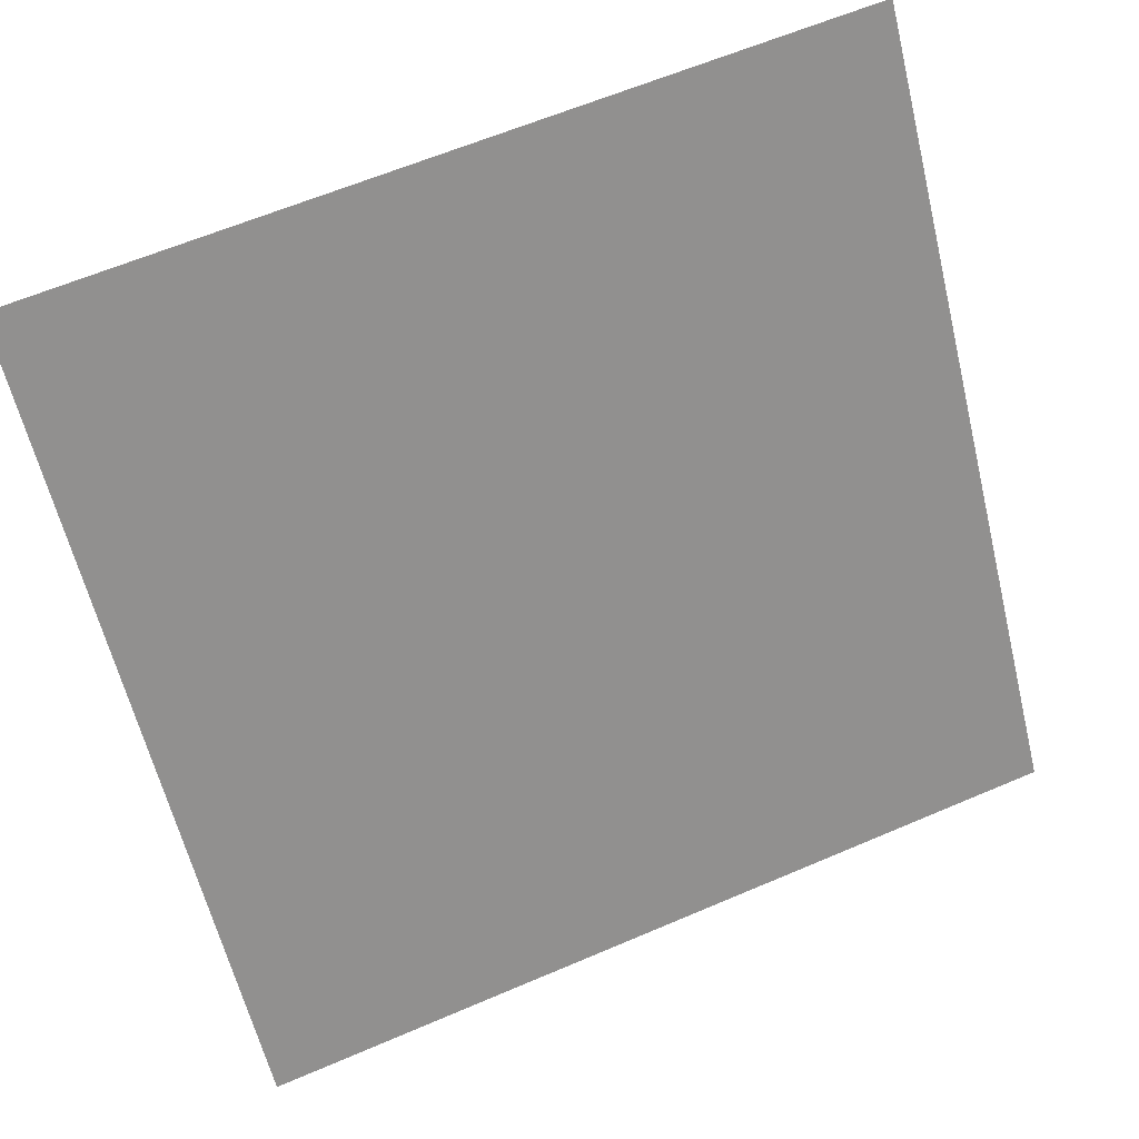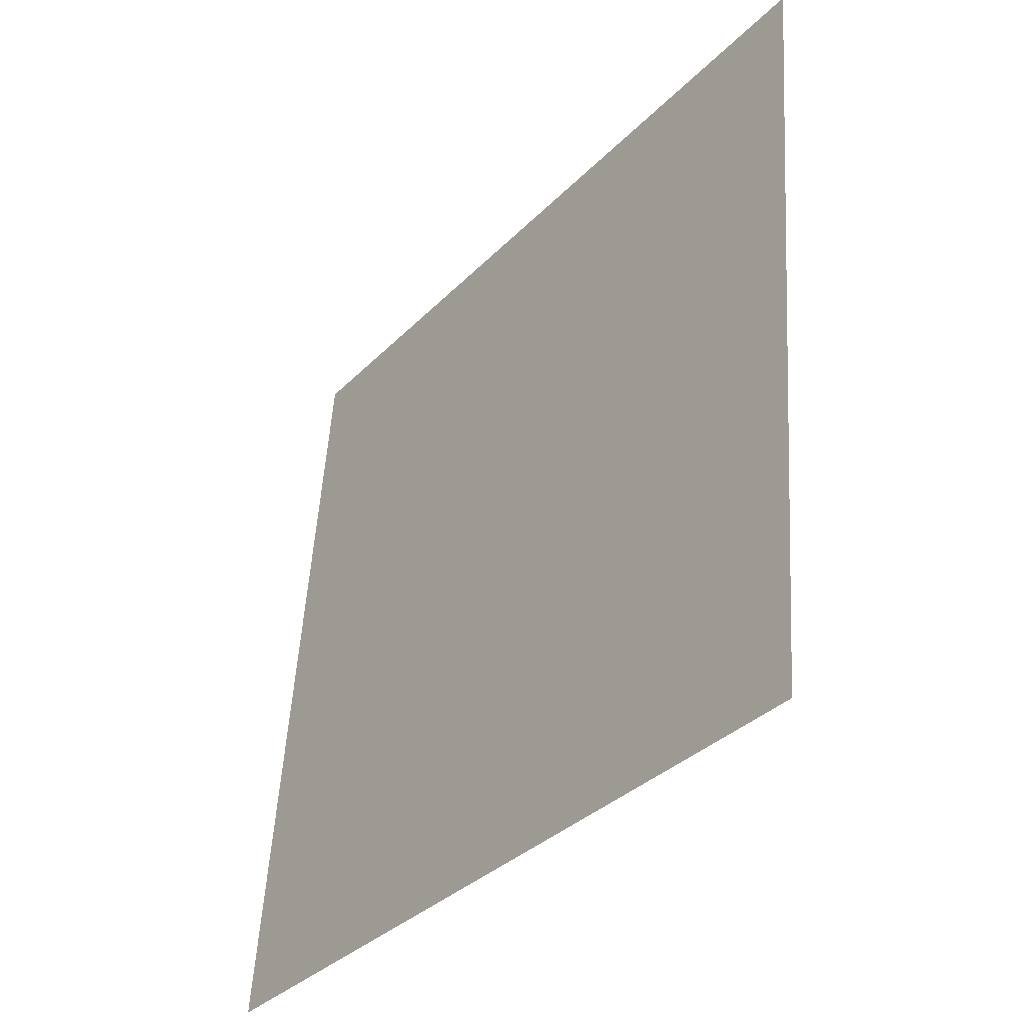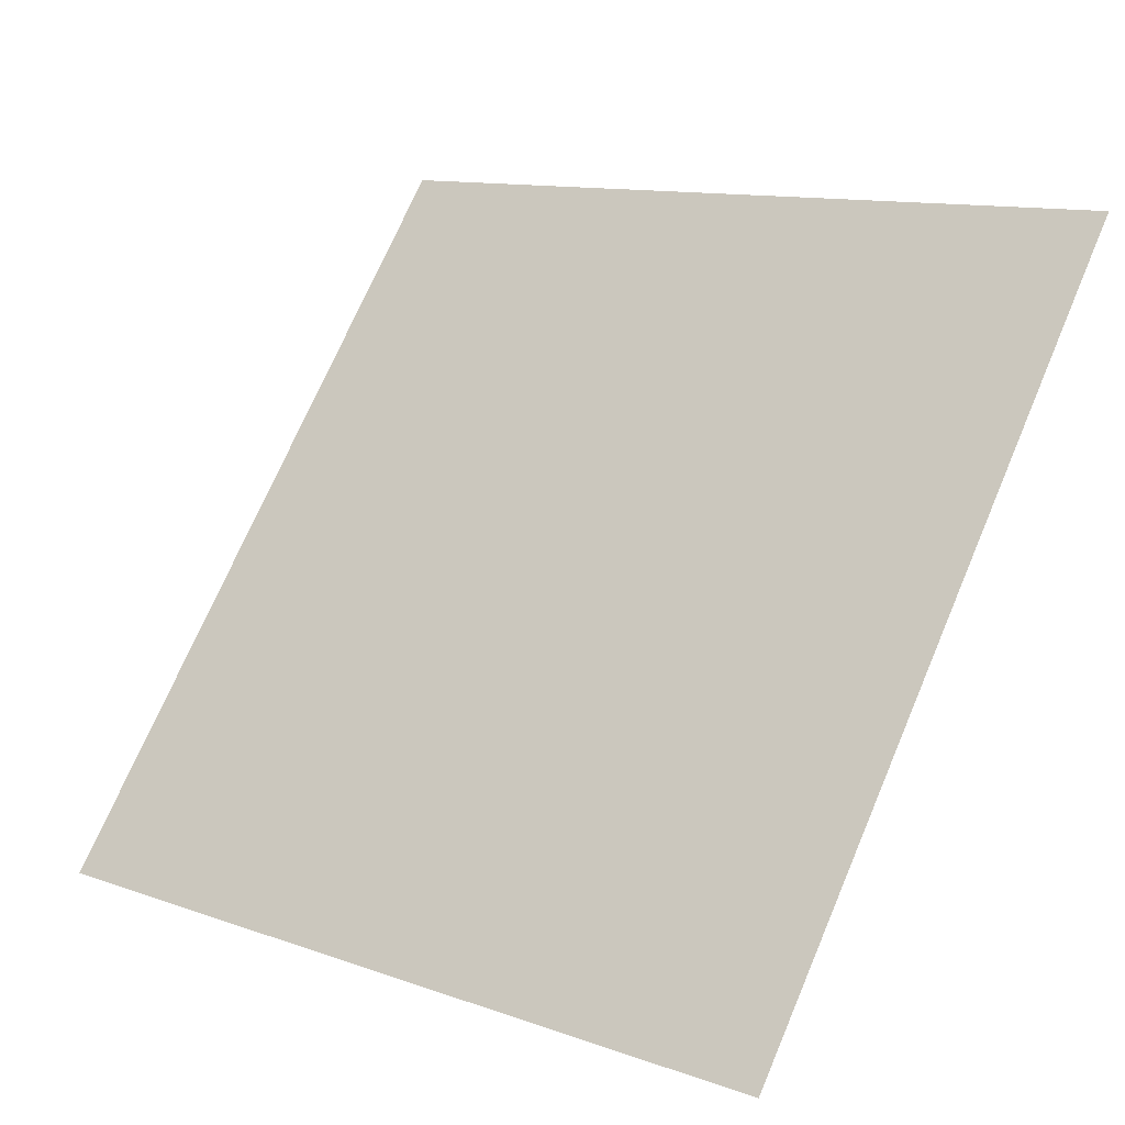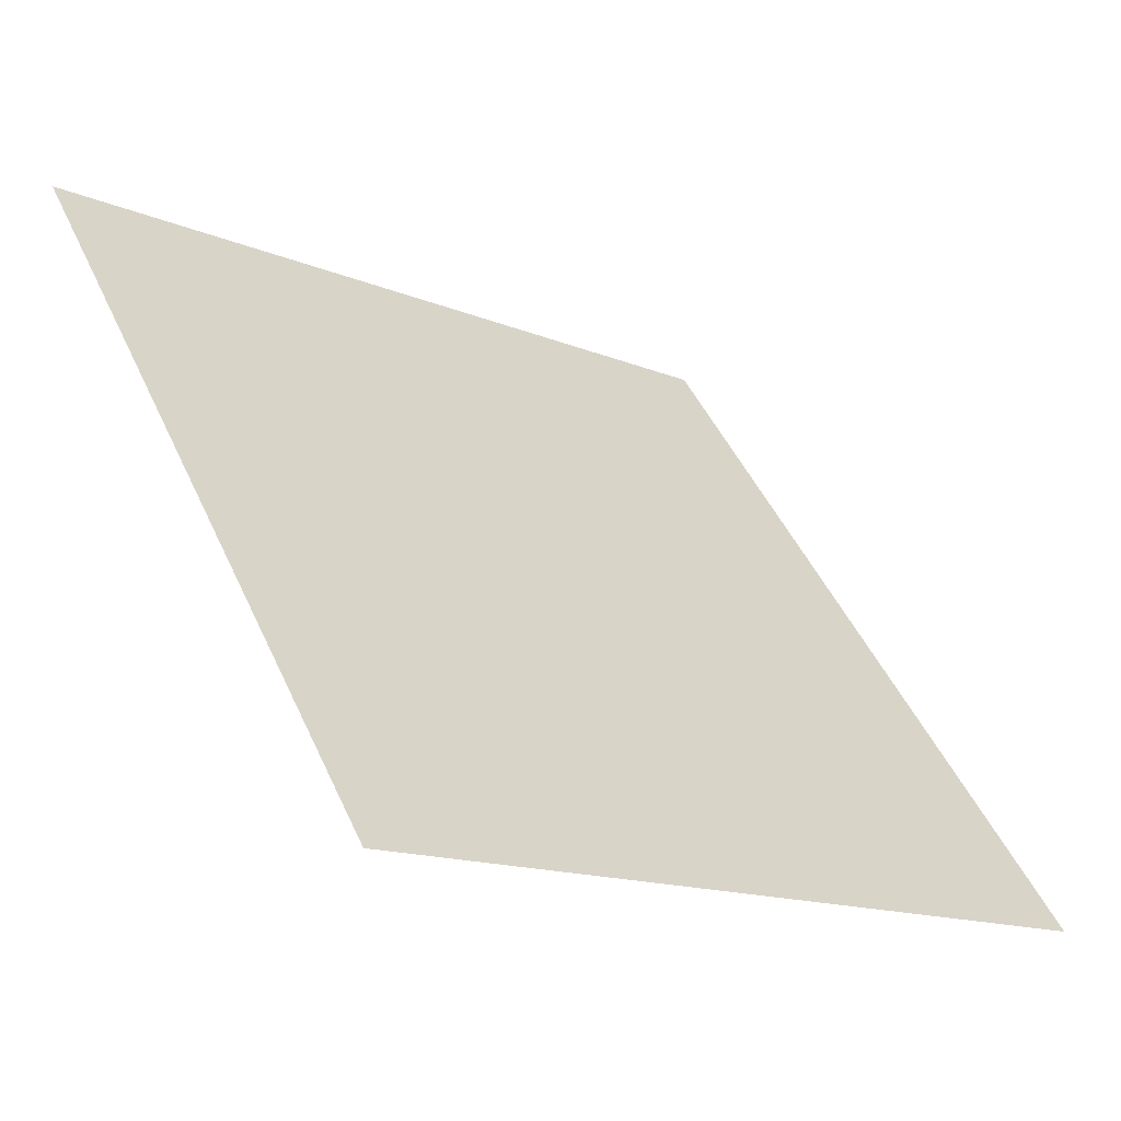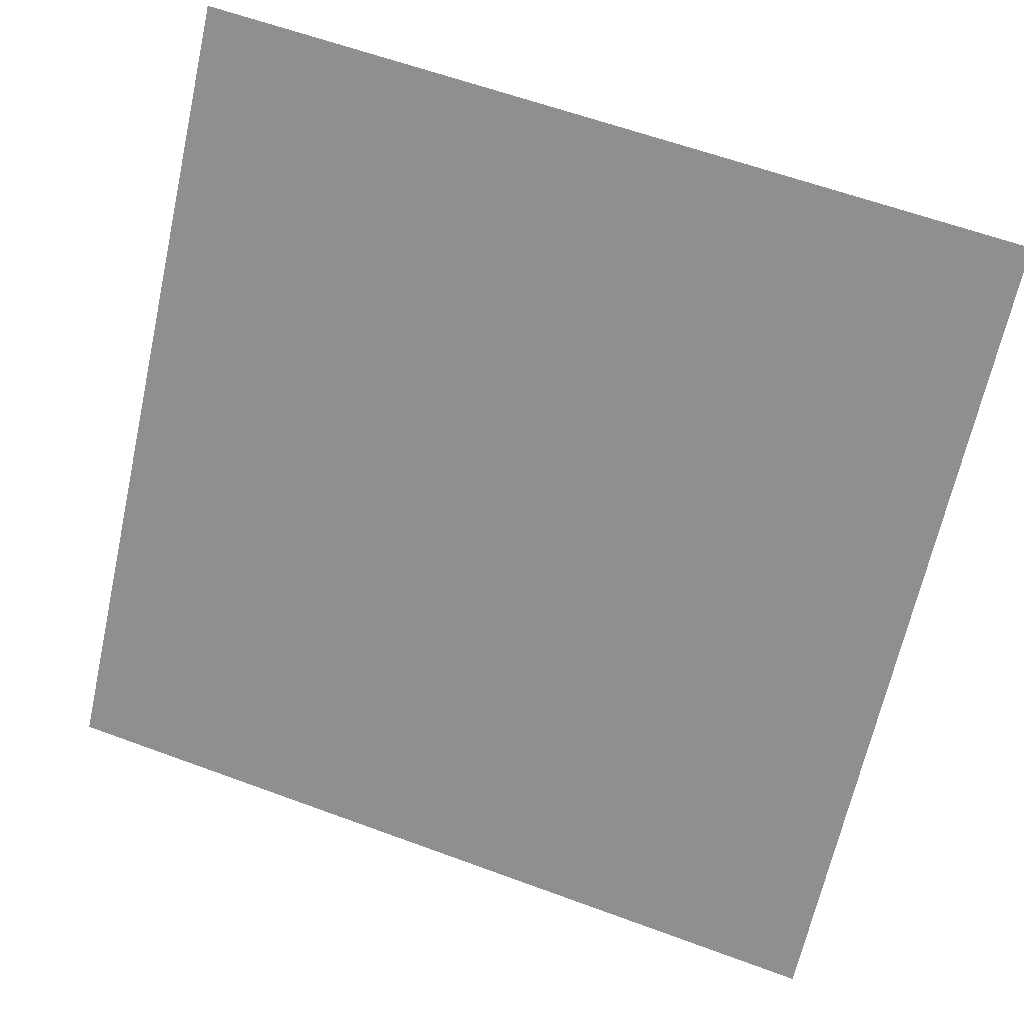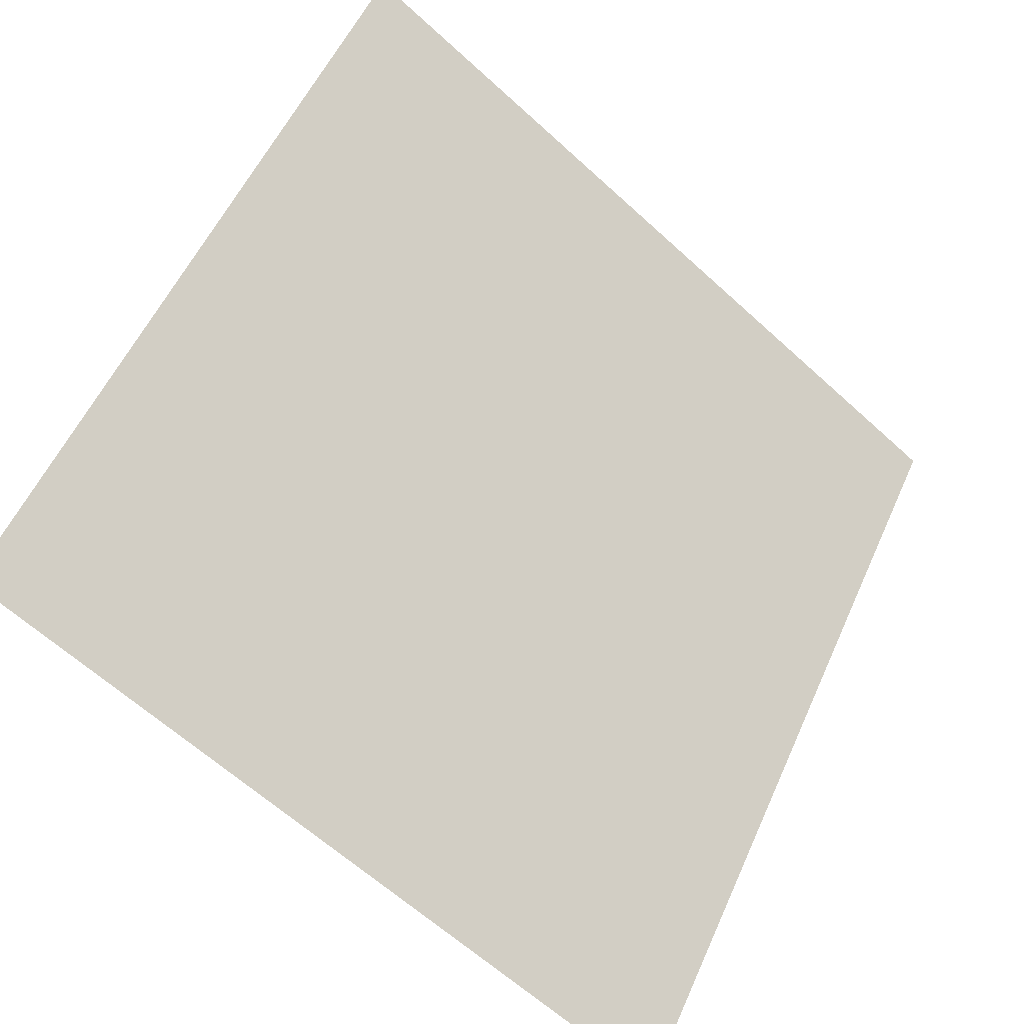
<metadata>
{"format":"obj","ext":"obj","renderer":"f3d","projection":"perspective","resolution":1024,"background":"white","views":[{"elev":63.1,"azim":-24.9,"up":"+Z"},{"elev":53.1,"azim":92.2,"up":"+Z"},{"elev":10.8,"azim":39.2,"up":"+Z"},{"elev":-13.9,"azim":-43.5,"up":"+Z"},{"elev":59.0,"azim":19.3,"up":"+Z"},{"elev":-63.9,"azim":135.9,"up":"+Z"}]}
</metadata>
<code>
v 0.06526 0.9849 0.7746
v 0.0587 0.9851 0.7747
v 0.05882 0.989 0.7799
v 0.06538 0.9888 0.7799
f 4 3 2 1

</code>
